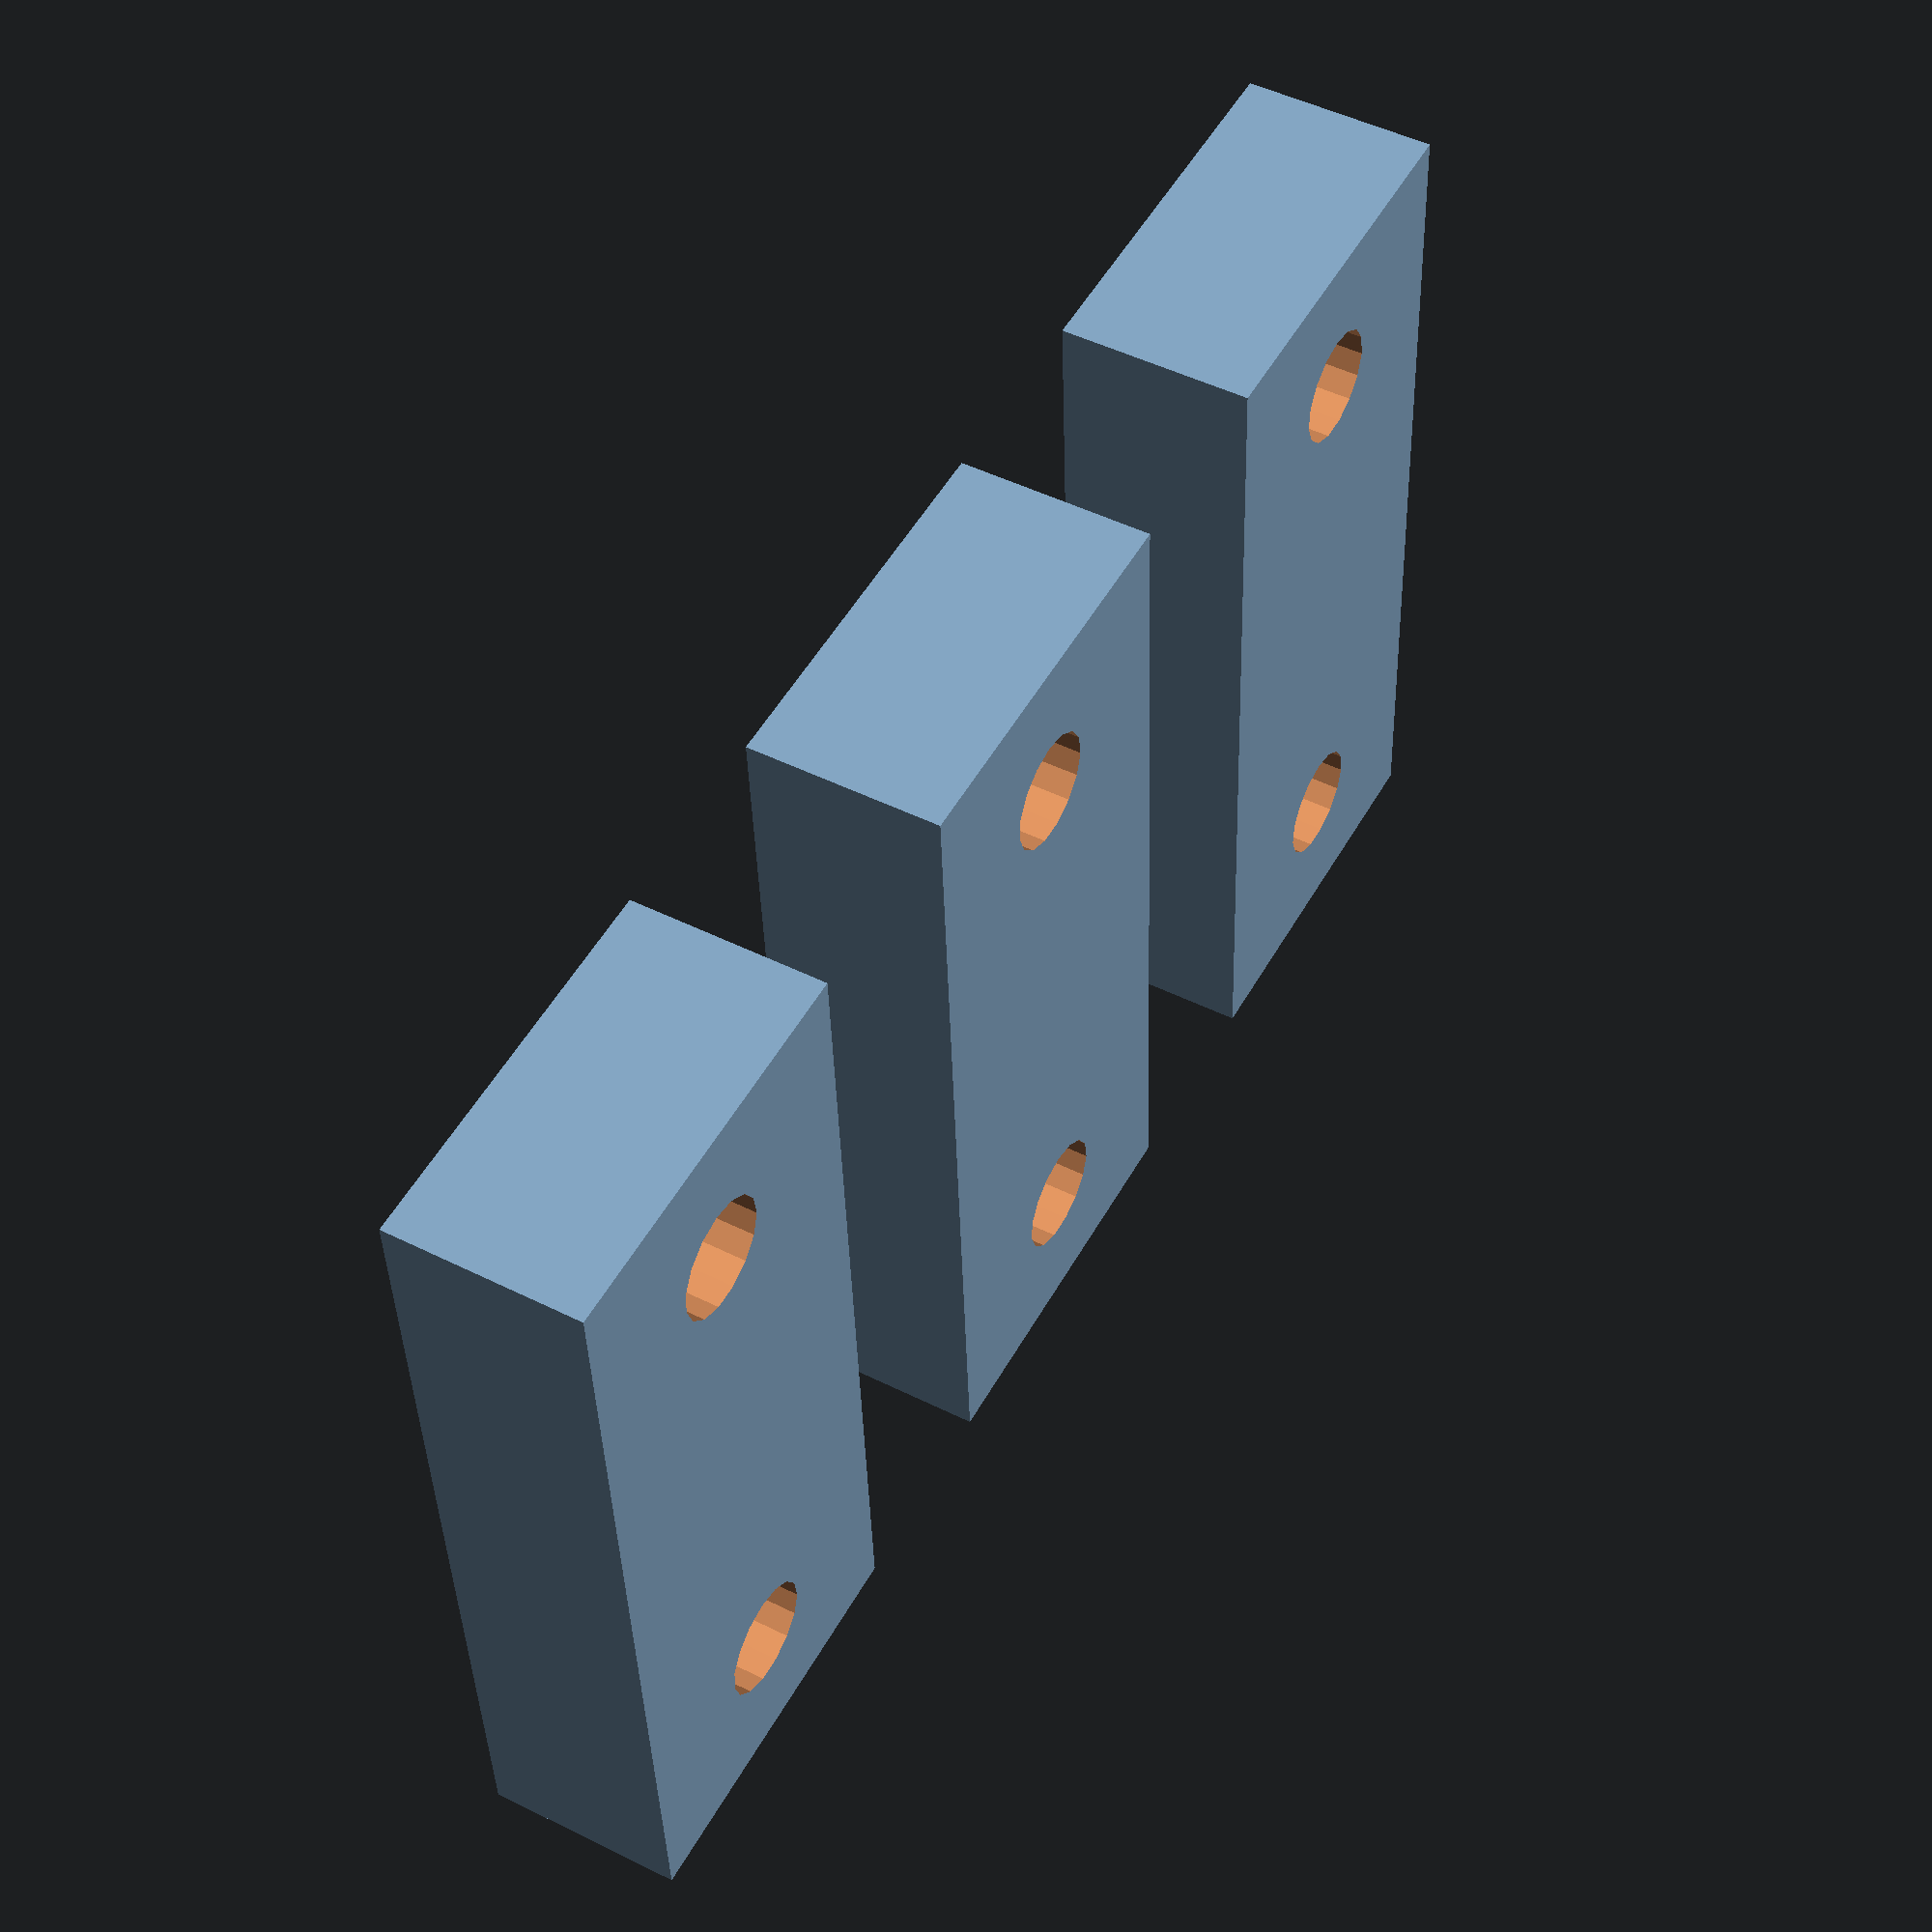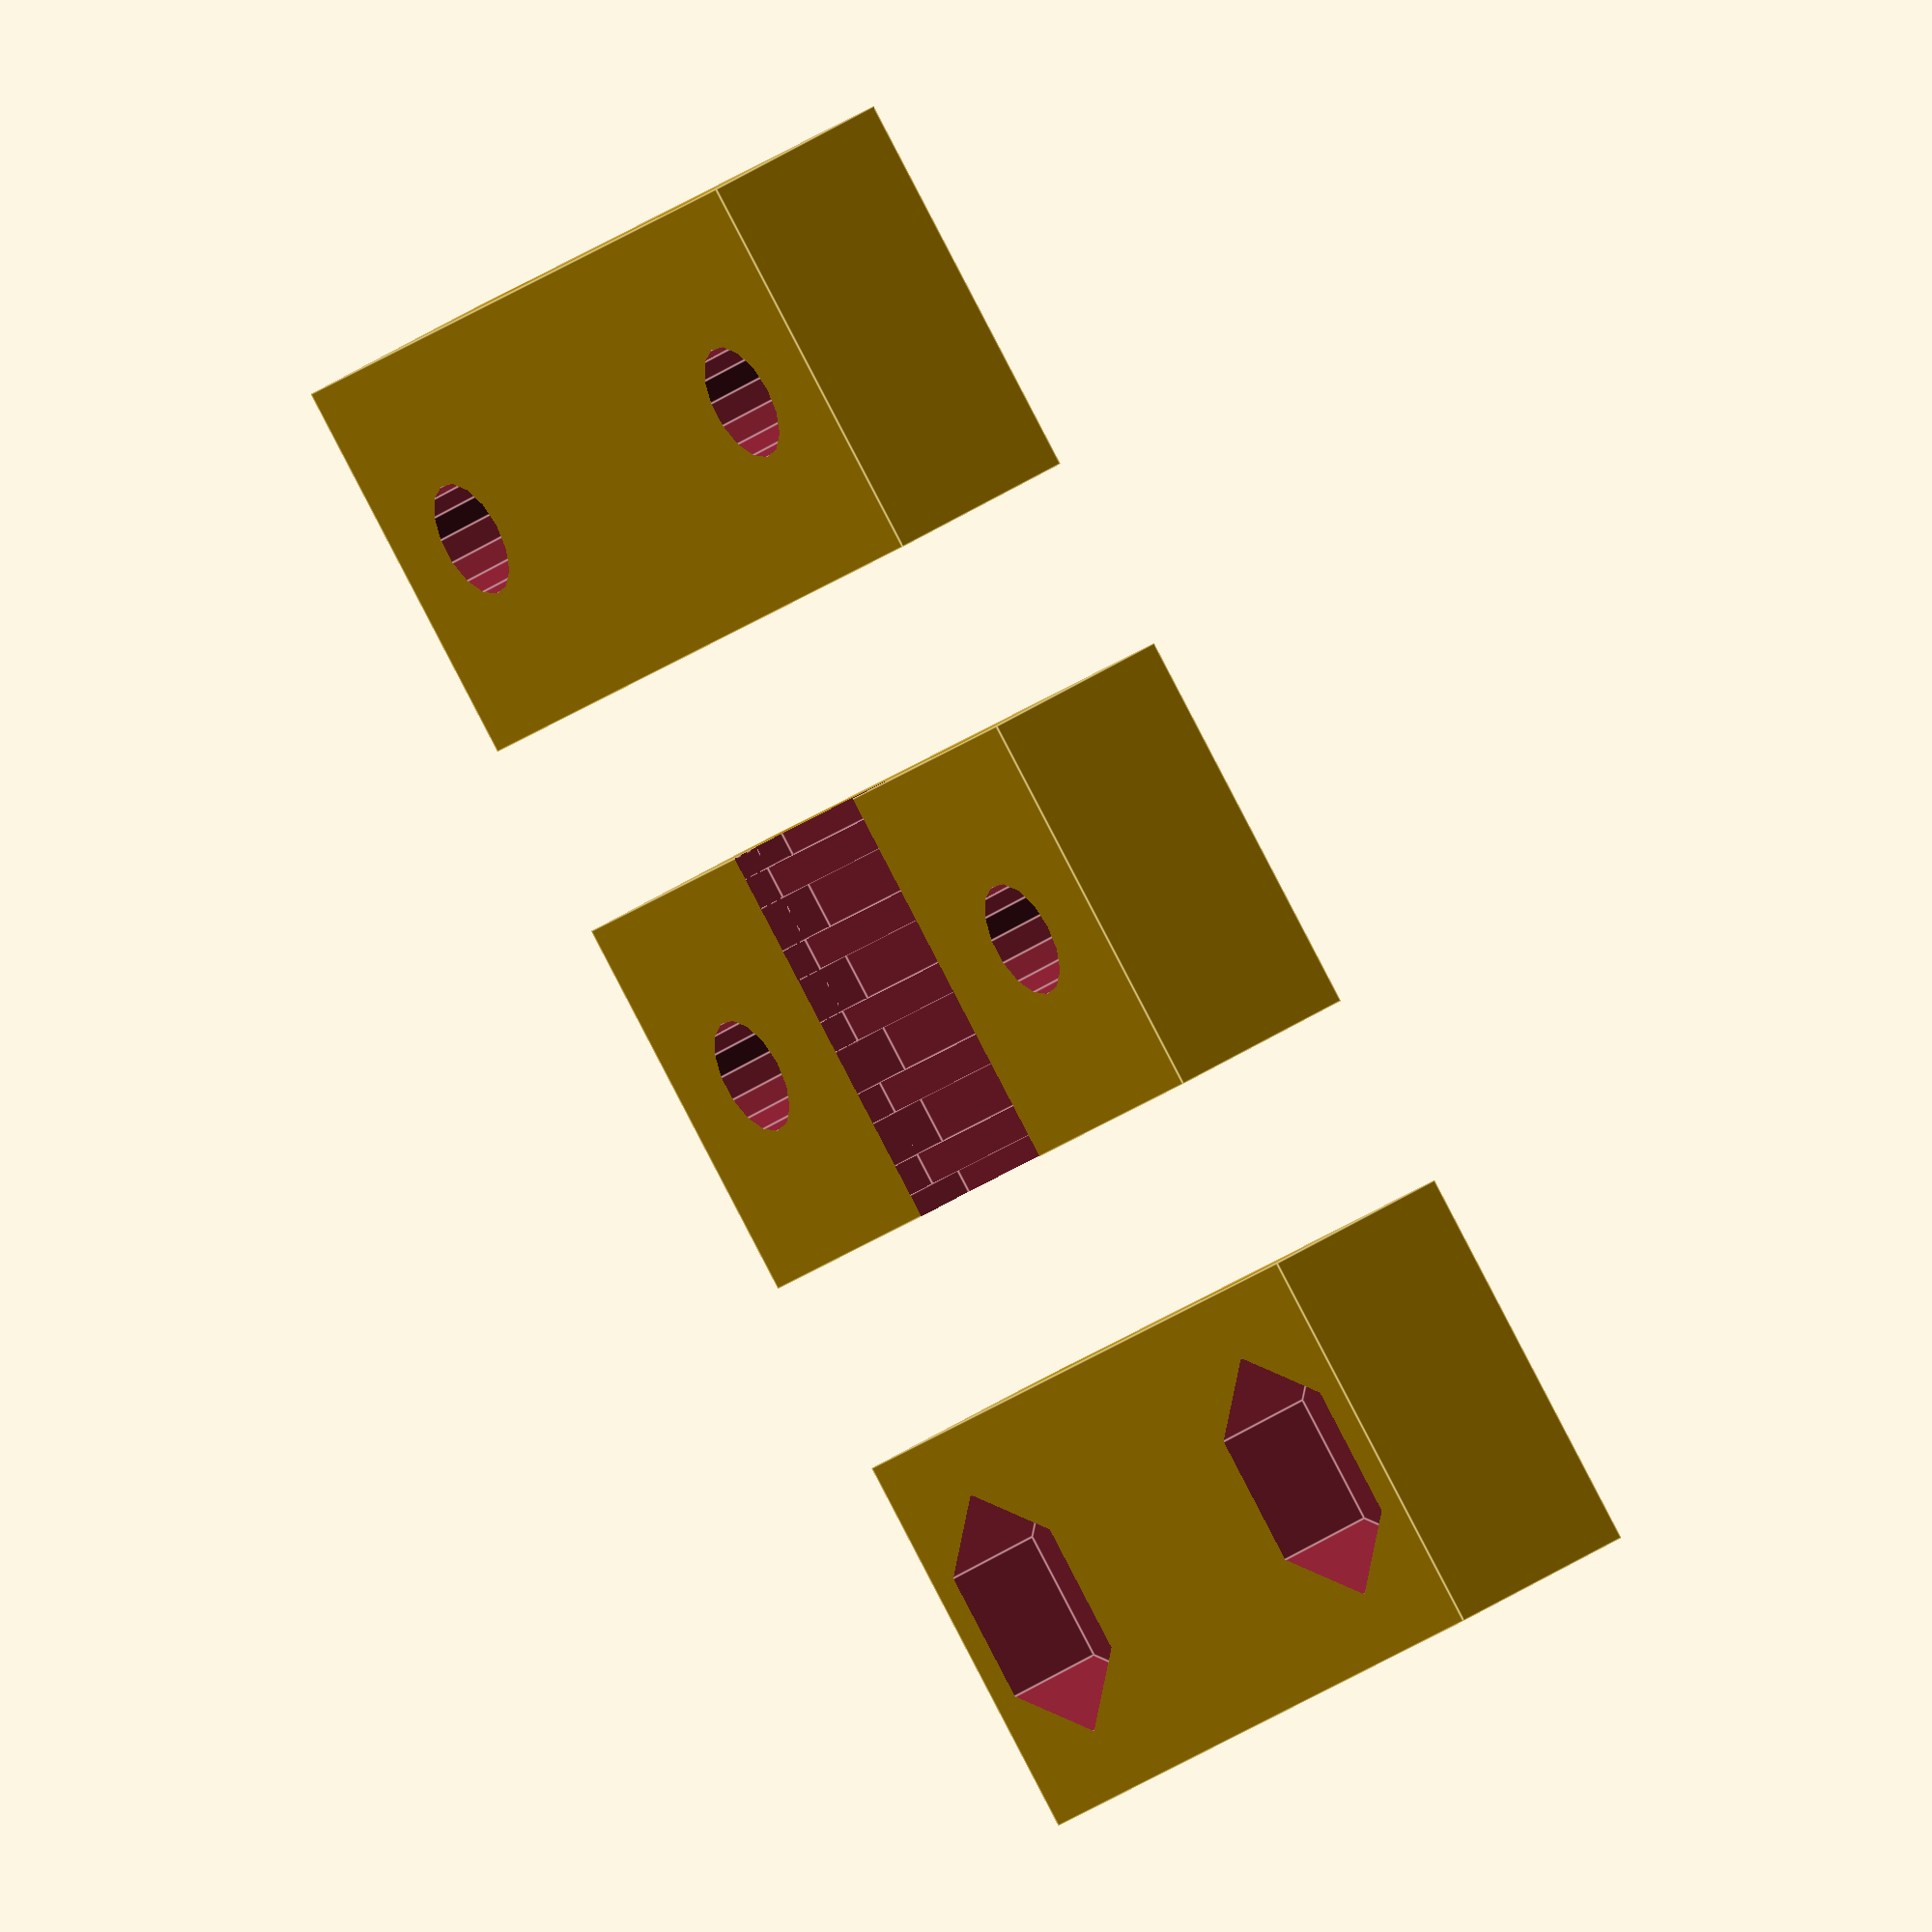
<openscad>
w1=24;
h1=10;
z=5;
a=4;
b=7;
hr1=0.7;
hr2=1.5;
xr1=1.2;
module beltclamp(nut,belt) {
	translate([0,0,z/2])
	difference() {
		cube([w1,h1,z],true);
		if (nut) translate([w1/2-a,0,0]) rotate([0,0,90]) cylinder(5,r=6.6/2,$fa=60);
		translate([w1/2-a,0,-z/2-0.5]) cylinder(z+1,r=1.5,$fn=15);
		if (nut) translate([-w1/2+a,0,0]) rotate([0,0,90]) cylinder(5,r=6.6/2,$fa=60);
		translate([-w1/2+a,0,-z/2-0.5]) cylinder(z+1,r=1.5,$fn=15);
		
		if (belt=="T5") {
			translate([0,5,z-2.5]) cube([b,2.5,z],true);
			translate([0,0,z-2.5]) cube([b,2.5,z],true);
			translate([0,-5,z-2.5]) cube([b,2.5,z],true);
			translate([0,0,z-1]) cube([b,10,z],true);
		}
if (belt=="GT2") {
			translate([0,0,z-hr1]) cube([b,10,z],true);
			for (i=[0:5]) translate([0,-5+i*2,z-hr2]) cube([b,xr1,z],true);
}
	}
}

//beltclamp(false,"T5");
beltclamp(false,"GT2");
translate([0,-h1-5,0]) beltclamp(true);
translate([0,h1+5,0]) beltclamp();

</openscad>
<views>
elev=311.4 azim=273.3 roll=119.0 proj=p view=wireframe
elev=138.7 azim=132.1 roll=128.6 proj=o view=edges
</views>
